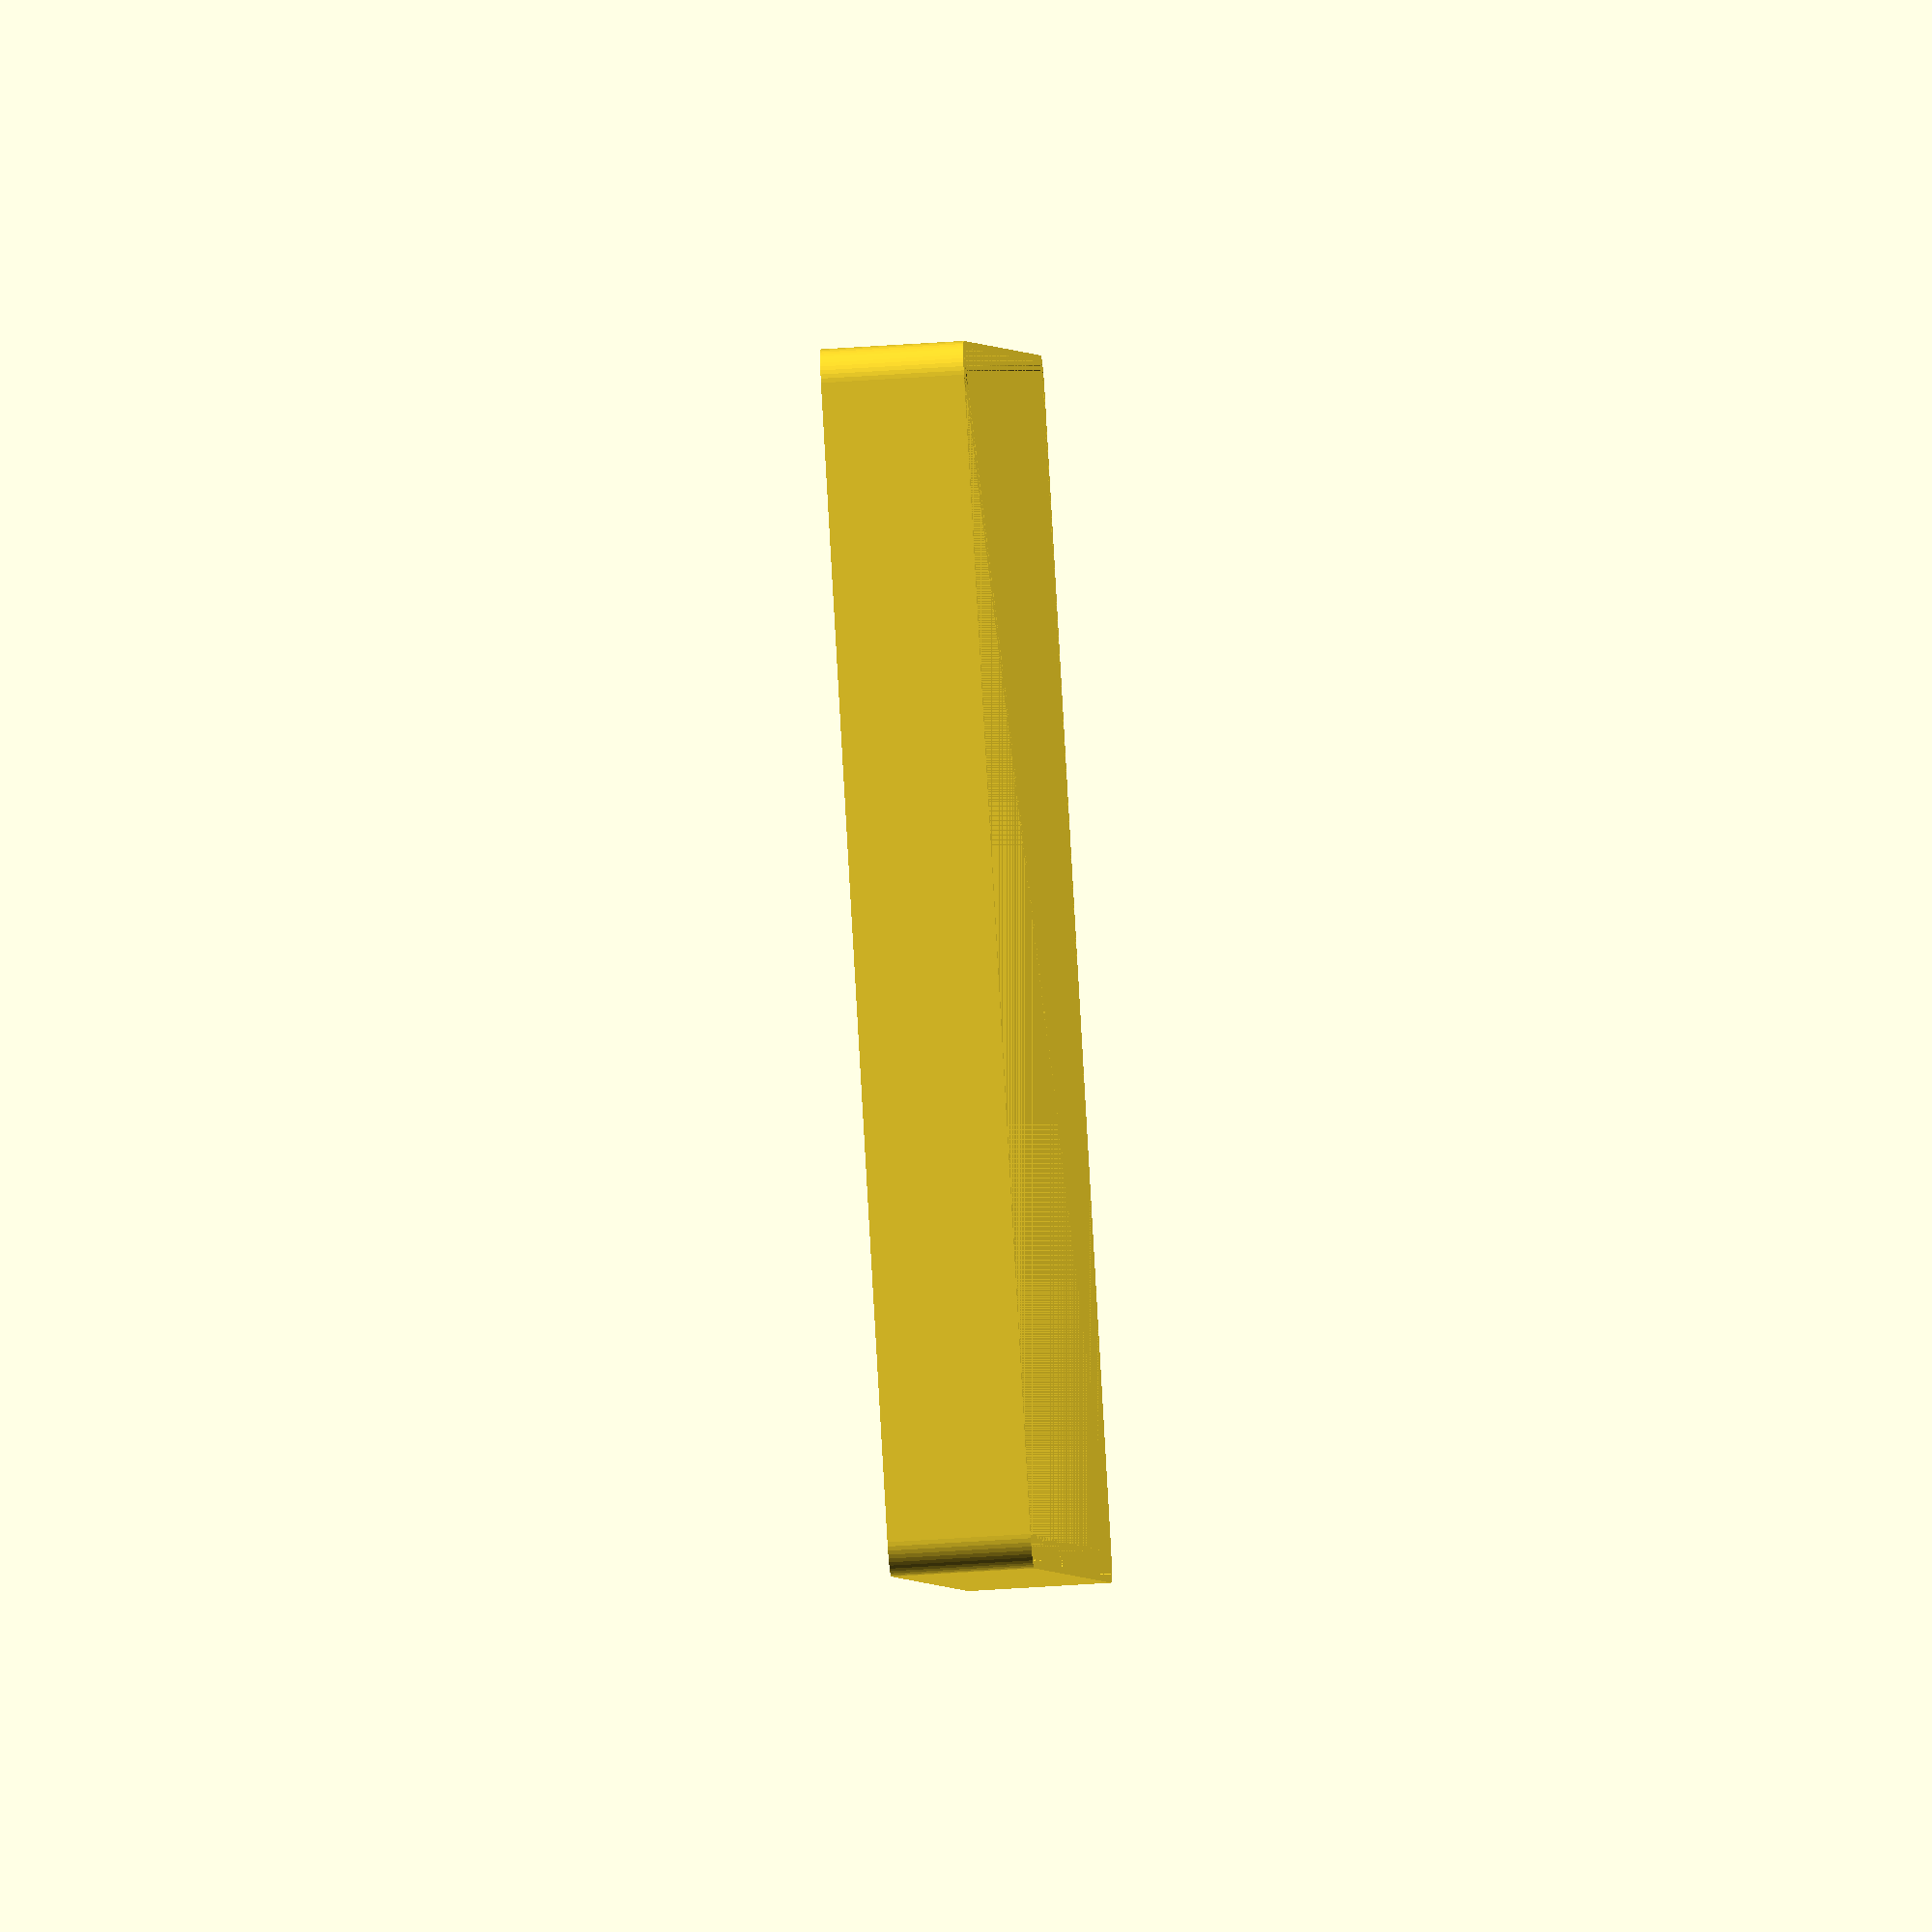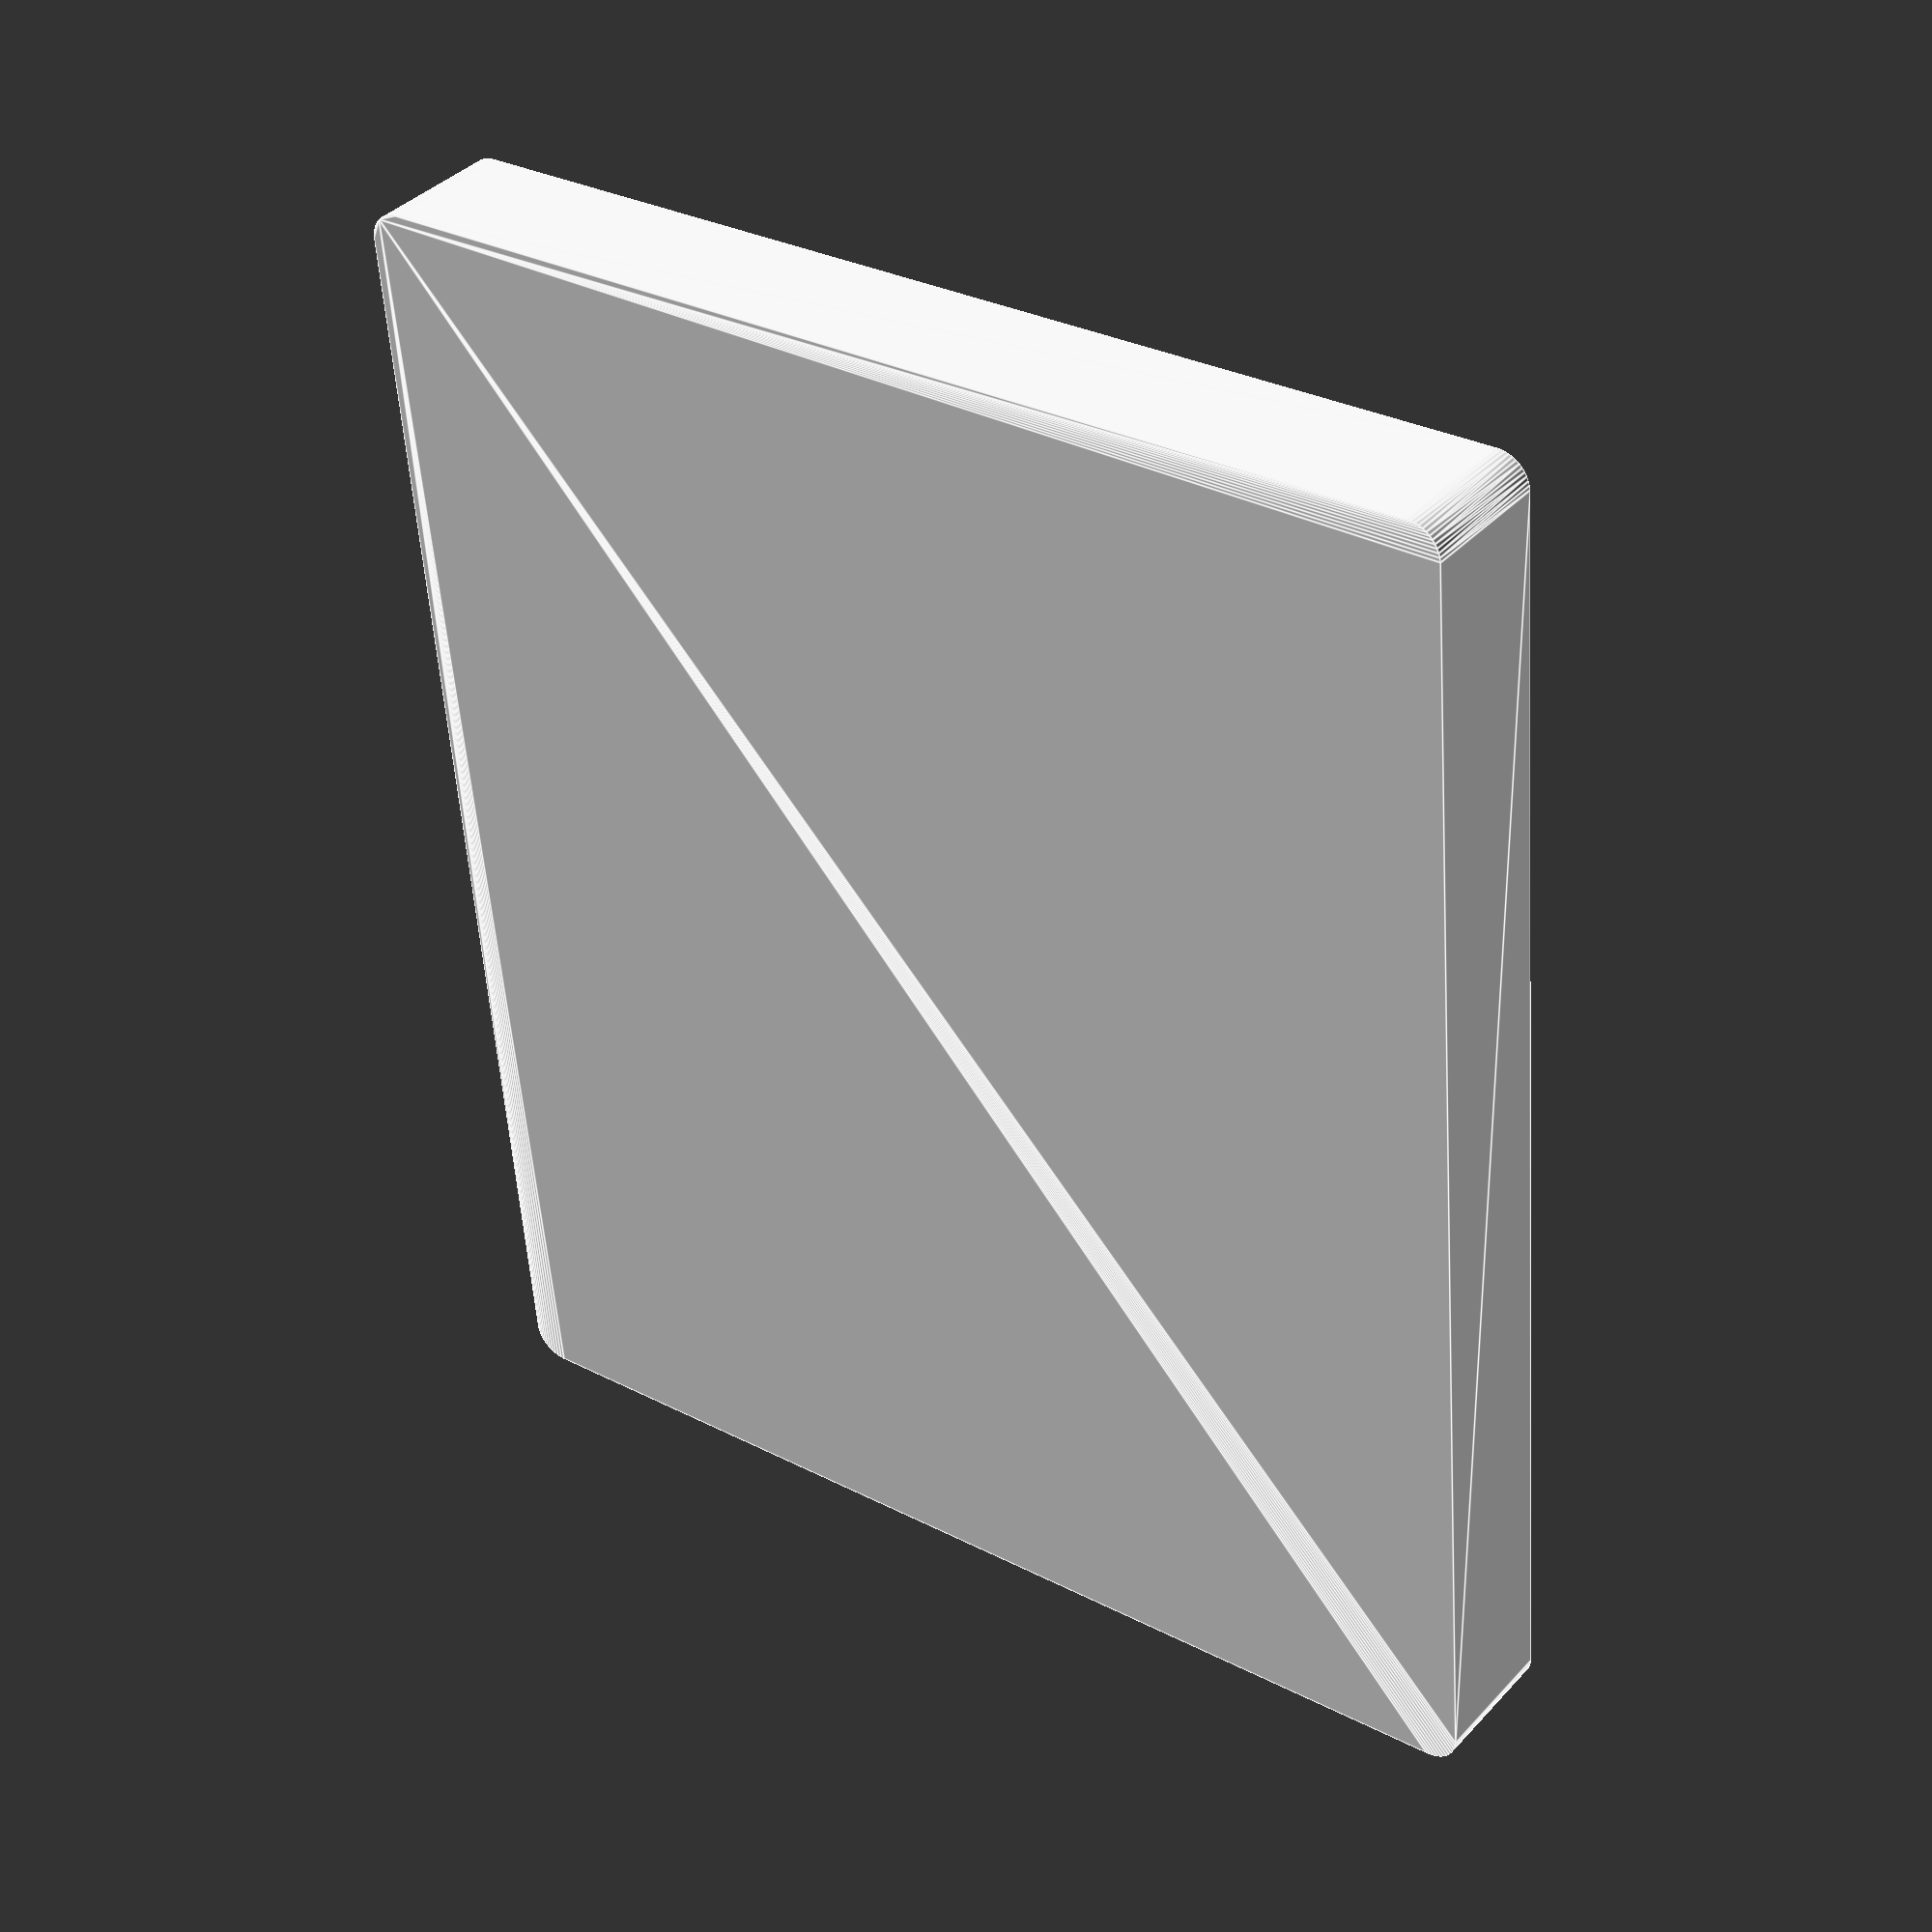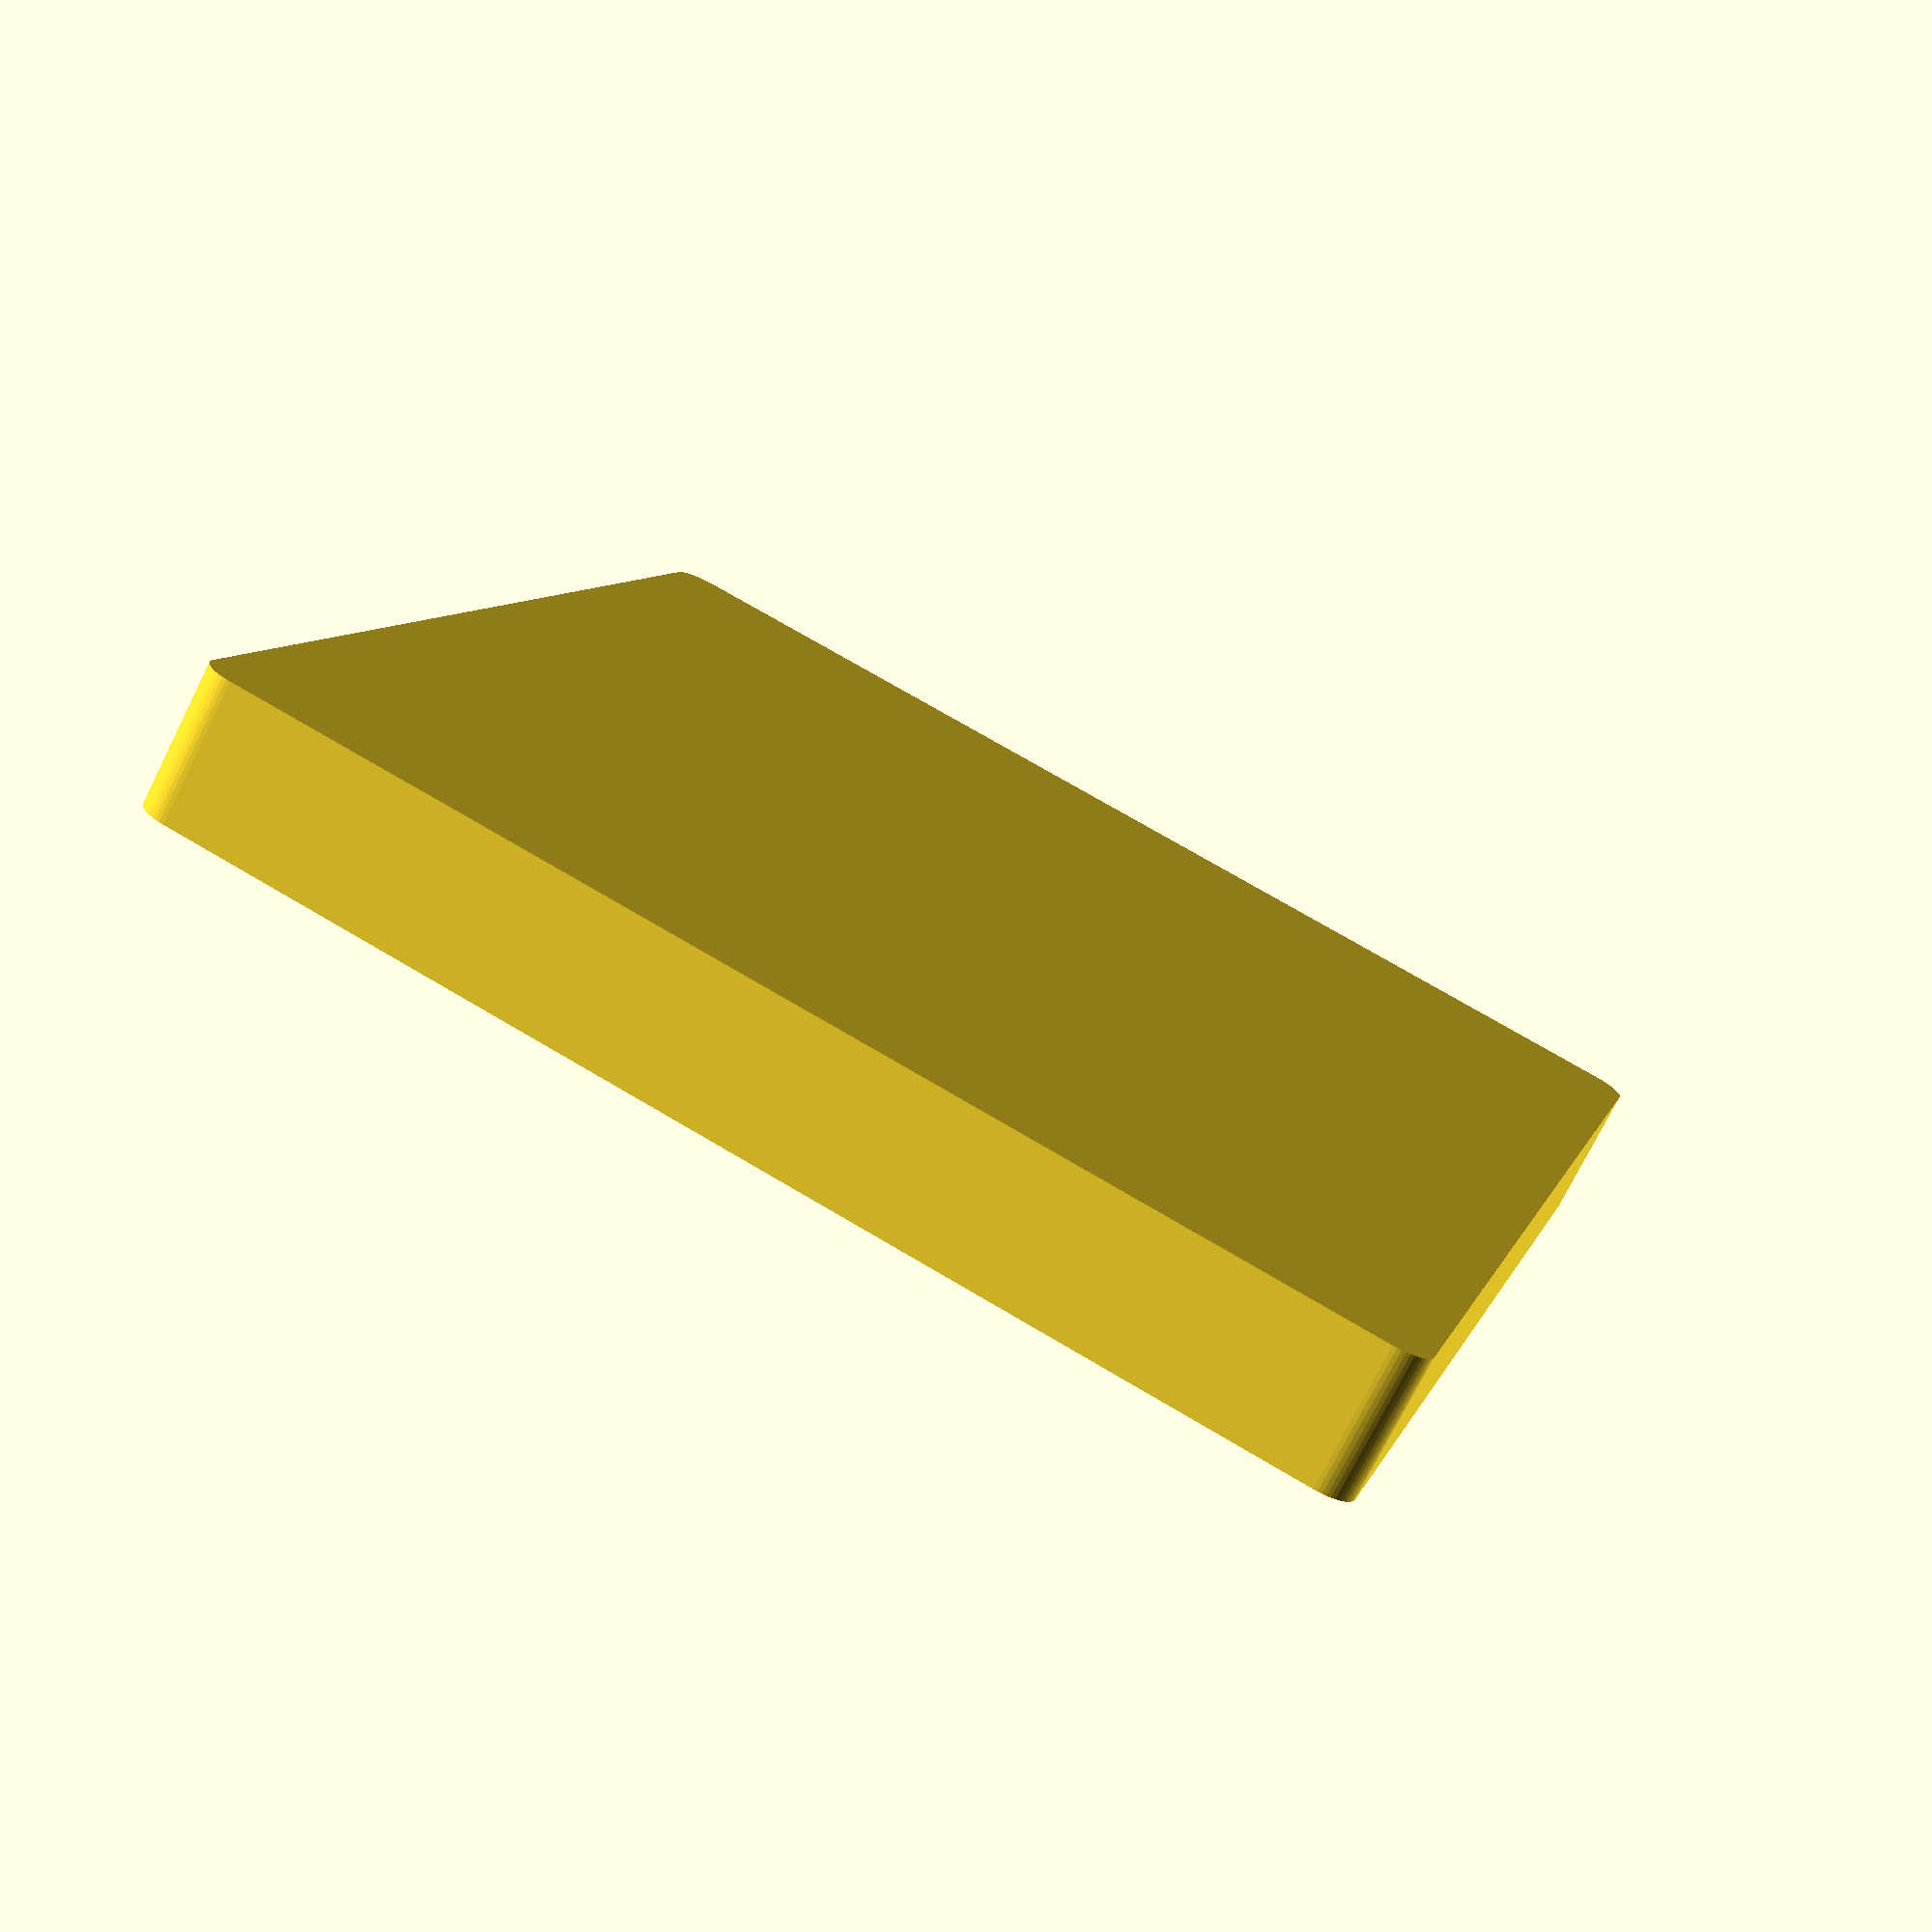
<openscad>
$fn = 50;


difference() {
	union() {
		hull() {
			translate(v = [-100.0000000000, 85.0000000000, 0]) {
				cylinder(h = 21, r = 5);
			}
			translate(v = [100.0000000000, 85.0000000000, 0]) {
				cylinder(h = 21, r = 5);
			}
			translate(v = [-100.0000000000, -85.0000000000, 0]) {
				cylinder(h = 21, r = 5);
			}
			translate(v = [100.0000000000, -85.0000000000, 0]) {
				cylinder(h = 21, r = 5);
			}
		}
	}
	union() {
		translate(v = [0, 0, 2]) {
			hull() {
				translate(v = [-100.0000000000, 85.0000000000, 0]) {
					cylinder(h = 19, r = 4);
				}
				translate(v = [100.0000000000, 85.0000000000, 0]) {
					cylinder(h = 19, r = 4);
				}
				translate(v = [-100.0000000000, -85.0000000000, 0]) {
					cylinder(h = 19, r = 4);
				}
				translate(v = [100.0000000000, -85.0000000000, 0]) {
					cylinder(h = 19, r = 4);
				}
			}
		}
	}
}
</openscad>
<views>
elev=226.2 azim=134.5 roll=265.4 proj=o view=solid
elev=322.2 azim=274.8 roll=217.0 proj=p view=edges
elev=254.8 azim=74.2 roll=26.6 proj=p view=wireframe
</views>
